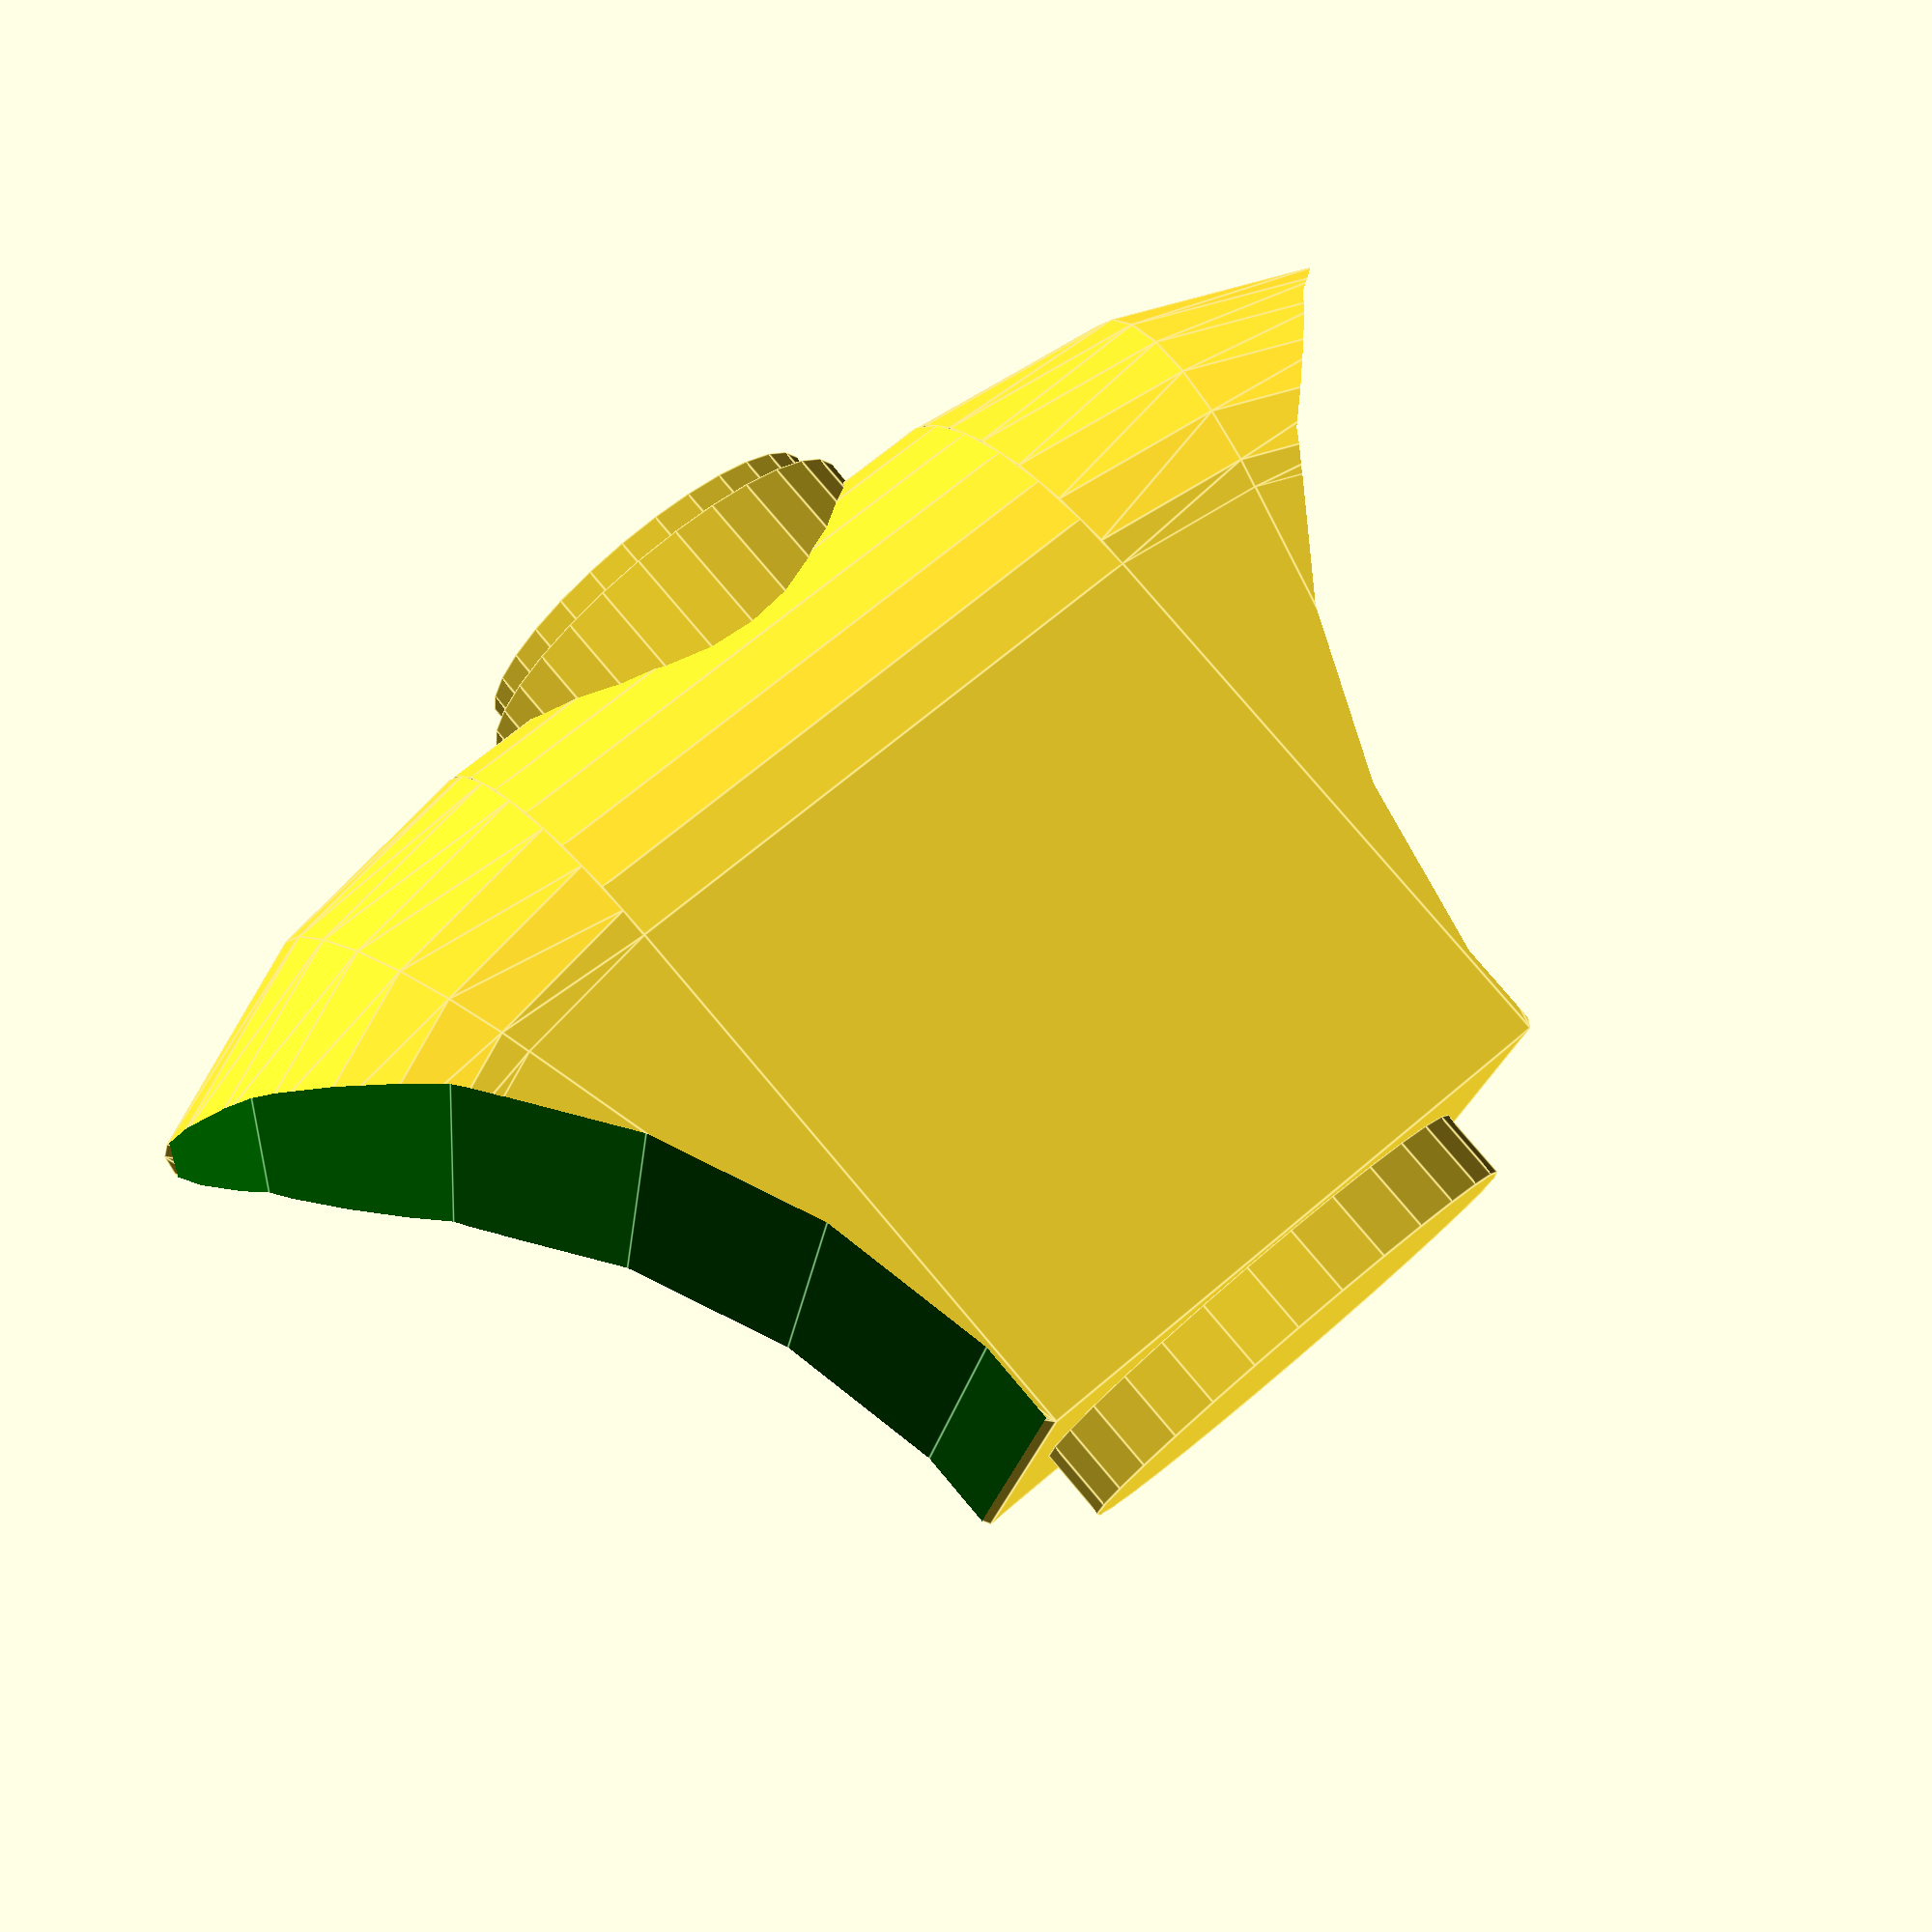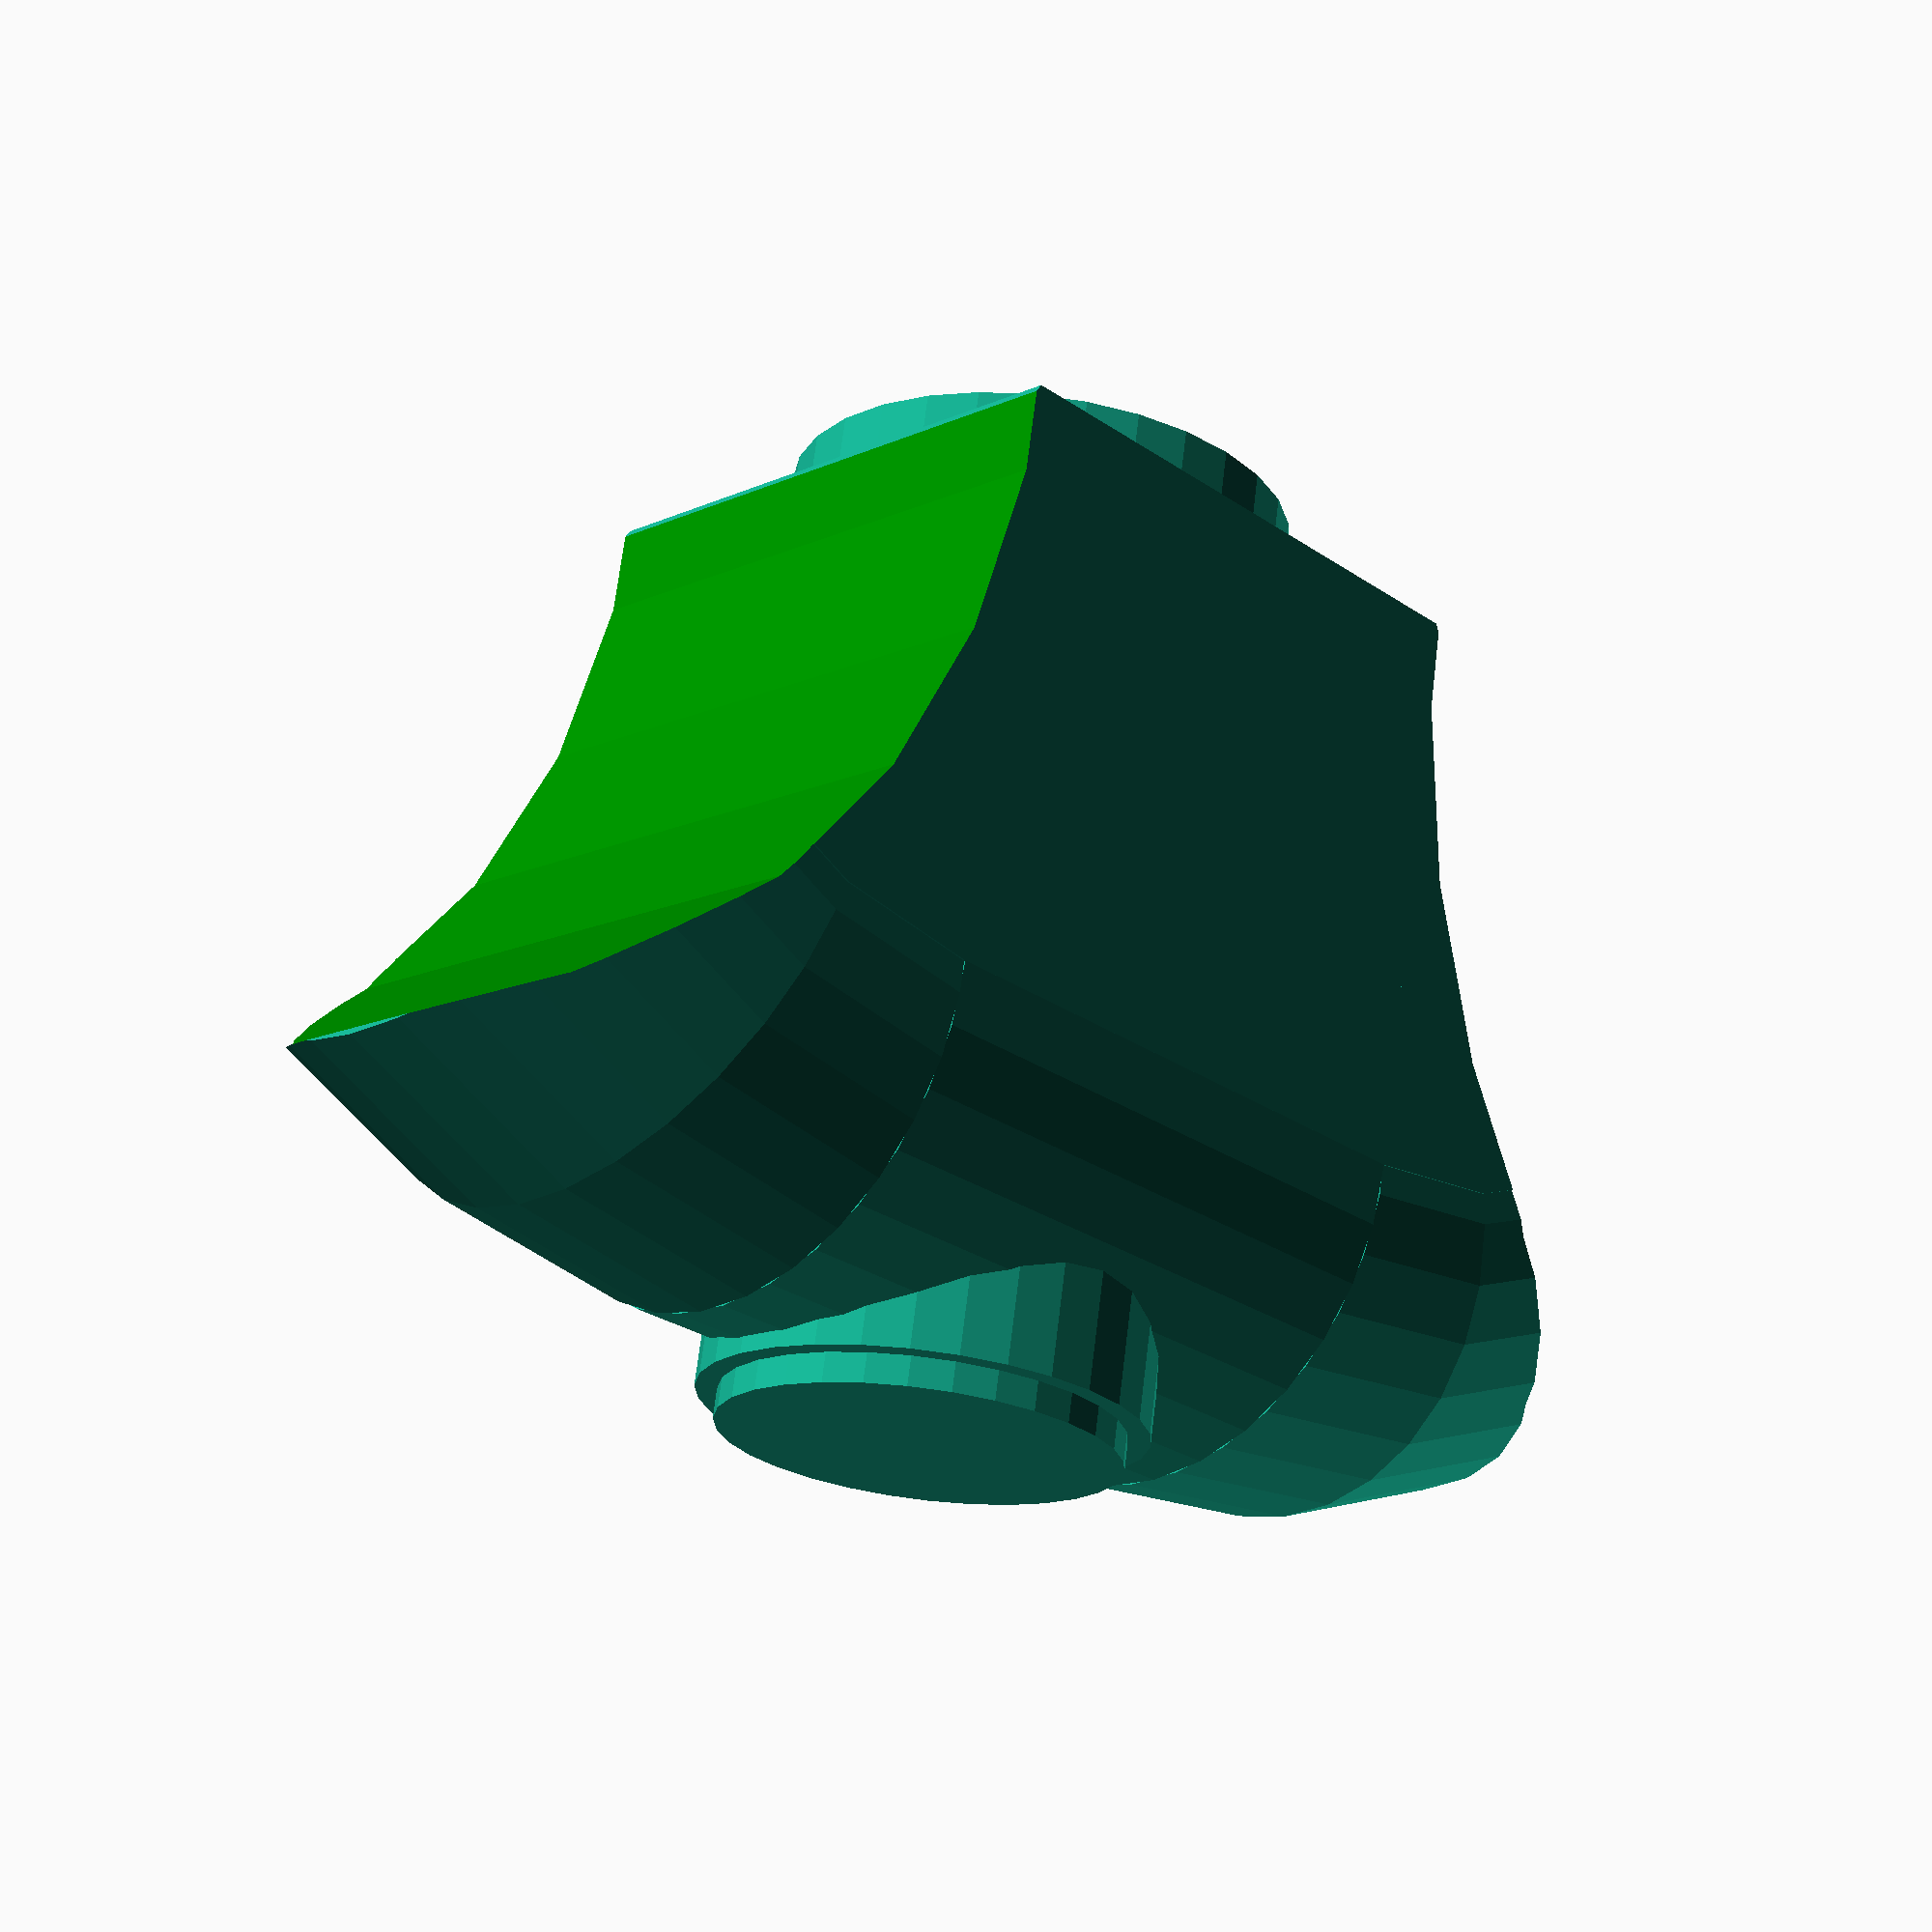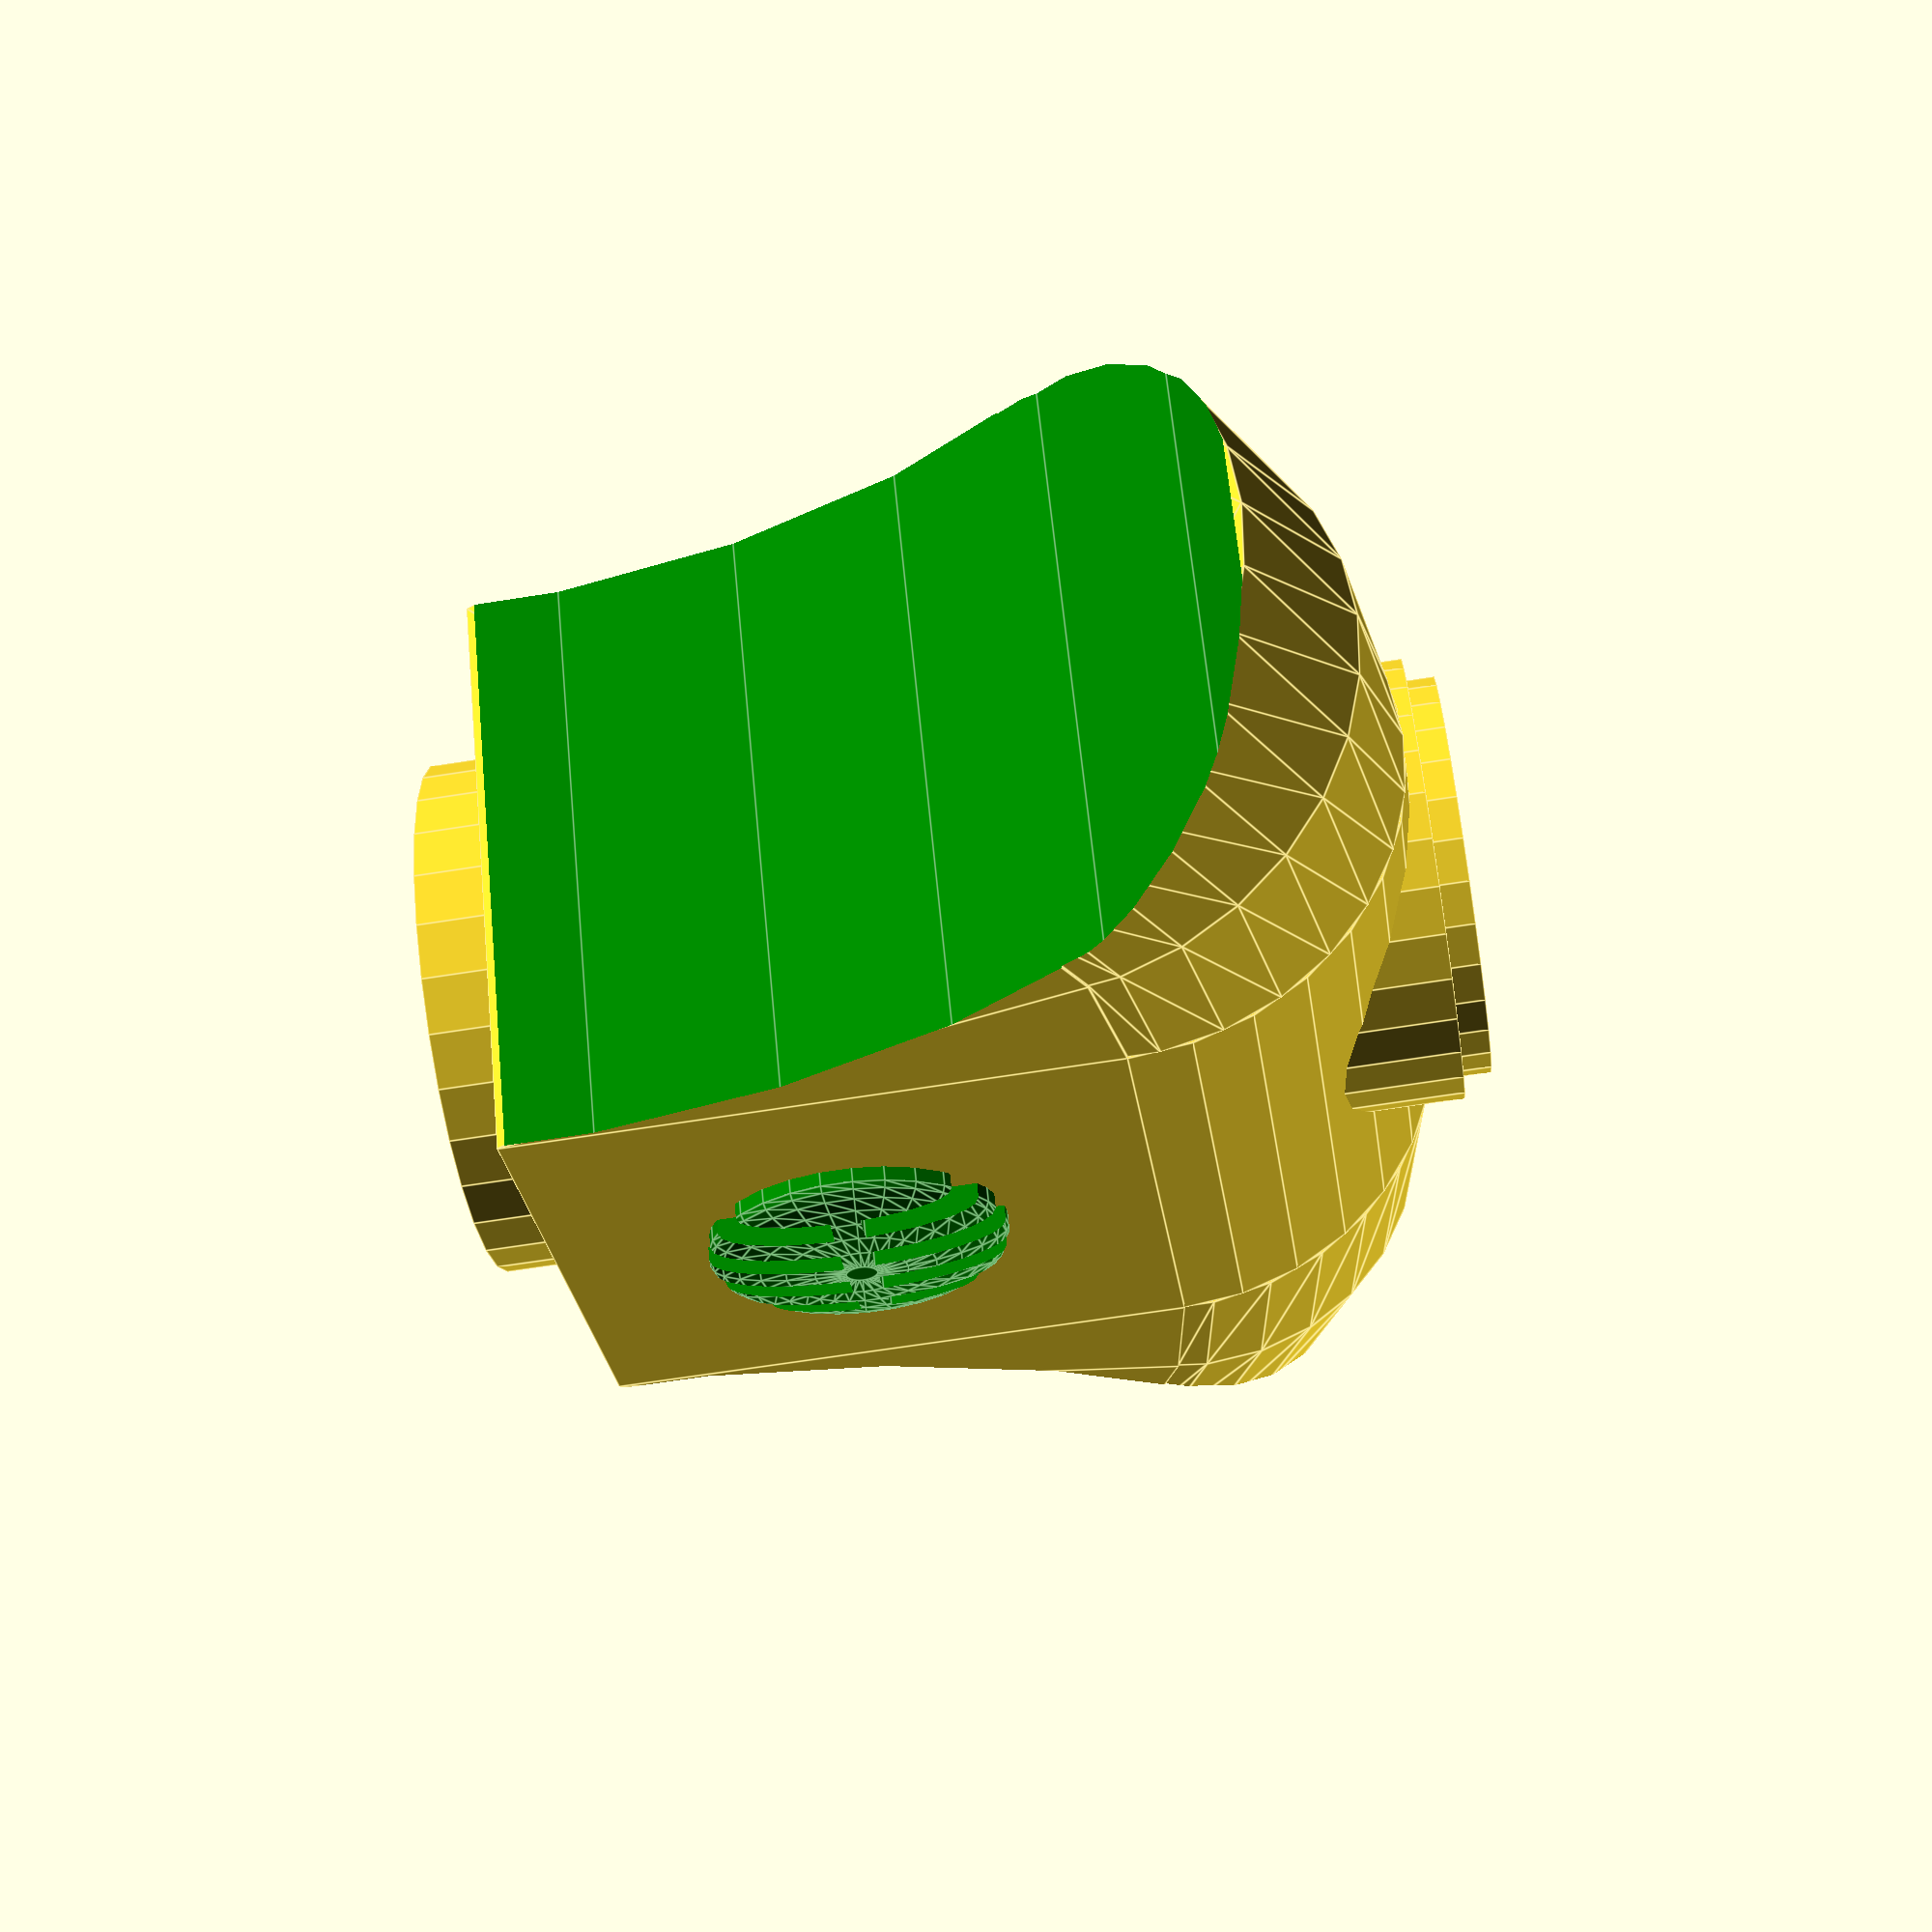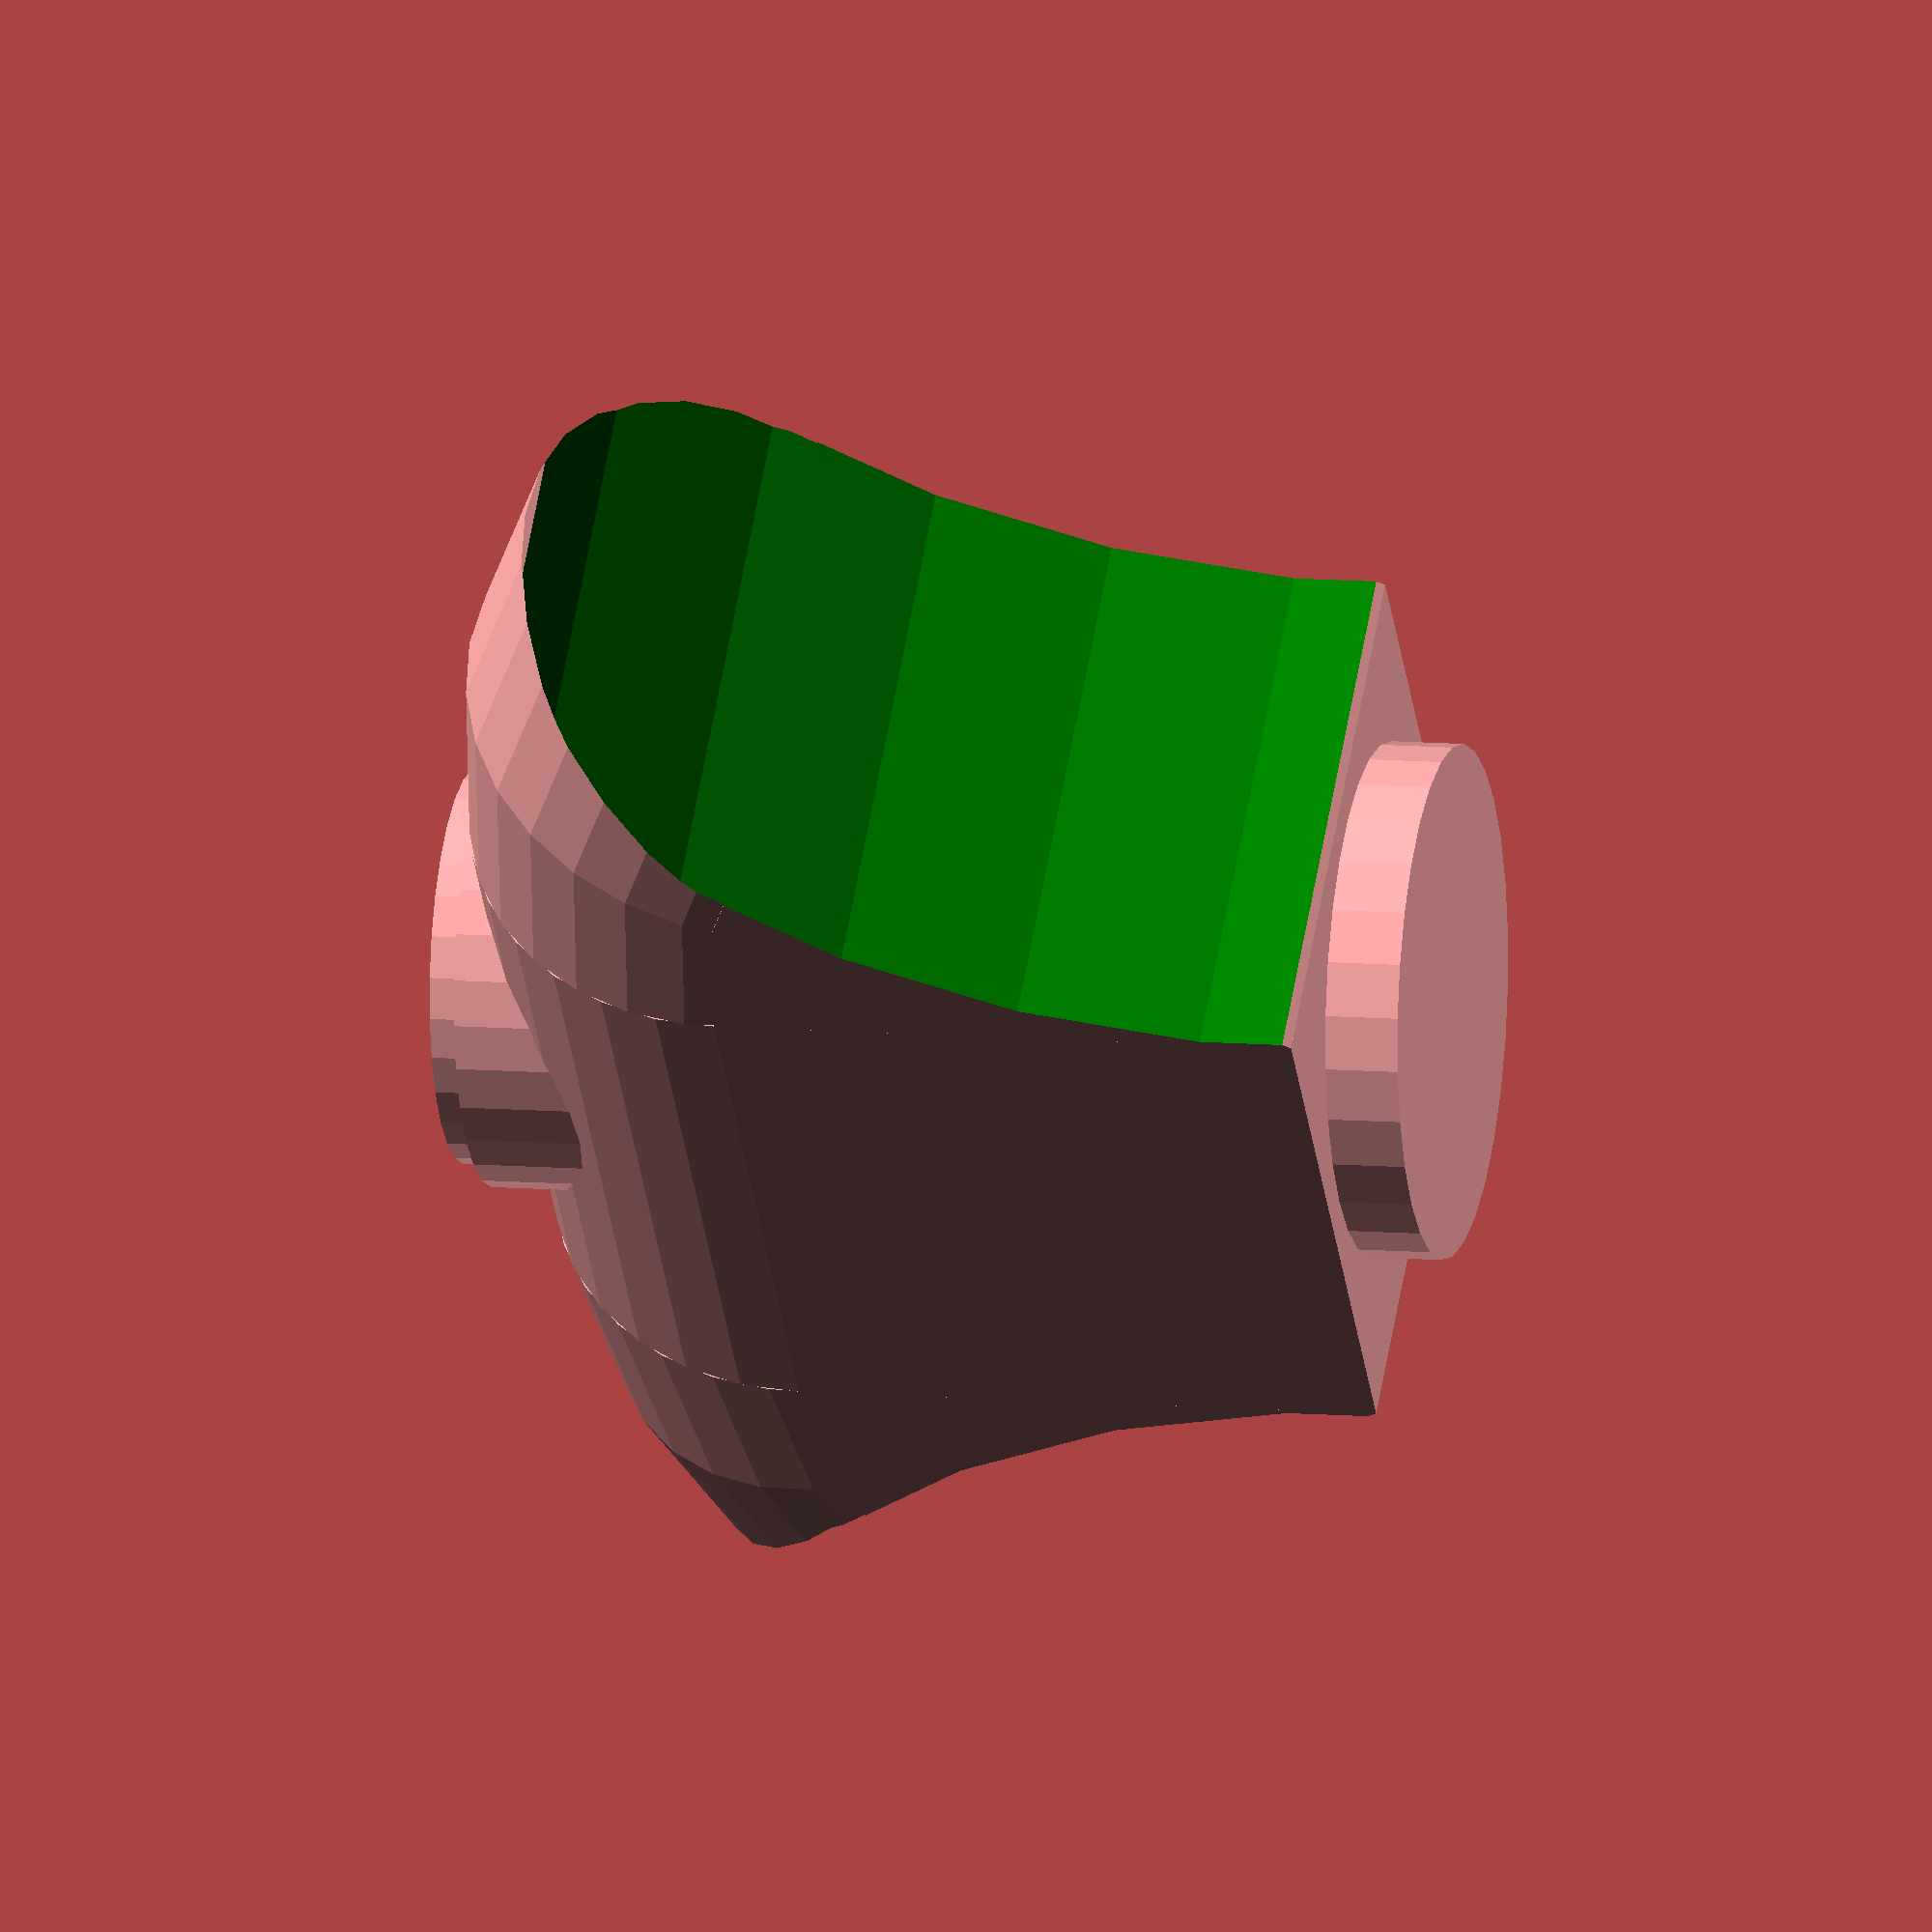
<openscad>
translate([21, 0, 20])

color("green")
Speaker();

Torso();


// waist
translate([0, 0, -2.5])
cylinder(h=5, d=35, center=true);

//neck
translate([0, 0, 56])
cylinder(h=10, d=30, center=true);
translate([0, 0, 58])
cylinder(h=10, d=27, center=true);




//Torso();
module Torso()
{
	translate([0, 0, 40])
	rotate([90, 0, 0])
	cylinder(h=40, r=20, center=true);
    
	translate([0, 0, 20])
	cube([40, 40, 40], center=true);
	
	LeftShoulder();
	RightShoulder();
}

module RightShoulder()
{
	mirror([0, -1, 0])
		LeftShoulder();
	
}

module LeftShoulder()
{
	translate([0, 20, 0])
	rotate([0, -90, 0])
	{
		difference()
		{
			rotate_extrude(angle = 30)
			{
				union()
				{
					translate([40, 0, 0])
						circle(20, center=true);
					translate([20, 0, 0])
						square(40, center=true);
				}
			}

			translate([0, 60, -25])
				color("green")
					cylinder(r=60, h=50);
		}
	}
}

module Speaker()
{
	rotate([0, 90, 0])
	
	difference(){

		union()
		{
			translate([0, 0, -2])
				cylinder(h=4, r=10, center=true);
			resize([20, 20, 4])
				sphere(r=10, center=true);
		}
		for (x=[-11 : 22 : 11])
		{
			for (y=[-6 : 4 : 6])
			{
				translate([x, y, 0])
				rotate([0, 0, 90])
				cube([2, 20, 20], center=true);
			}
		}
	}
}
</openscad>
<views>
elev=101.0 azim=262.8 roll=40.1 proj=p view=edges
elev=111.3 azim=315.5 roll=173.0 proj=p view=solid
elev=243.8 azim=233.5 roll=260.8 proj=p view=edges
elev=170.1 azim=42.1 roll=77.6 proj=o view=solid
</views>
